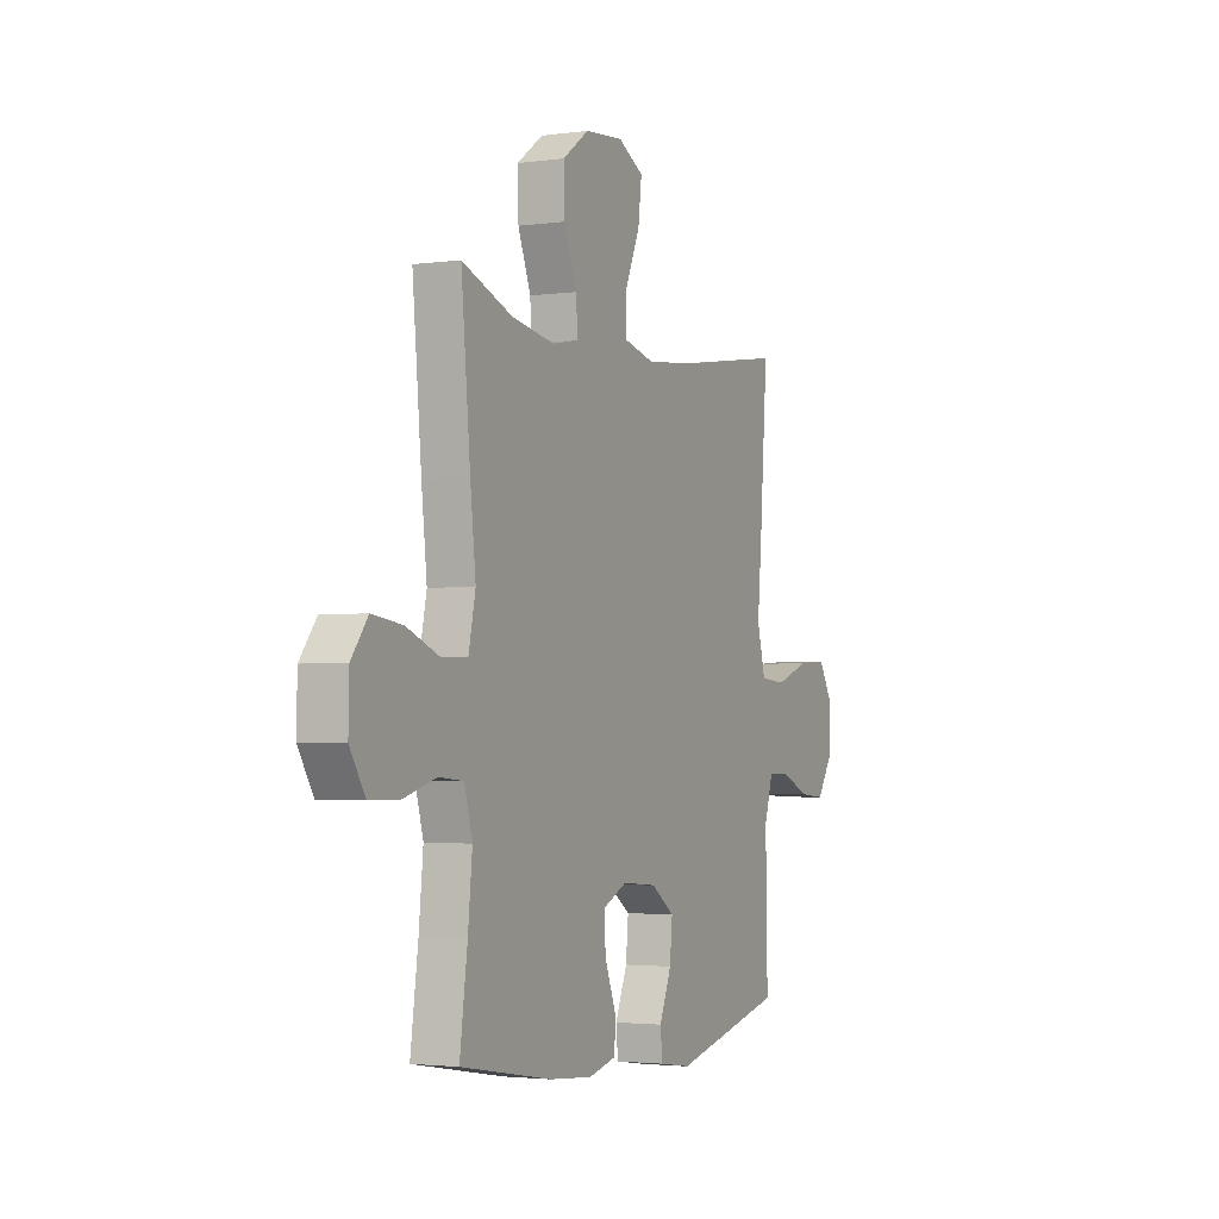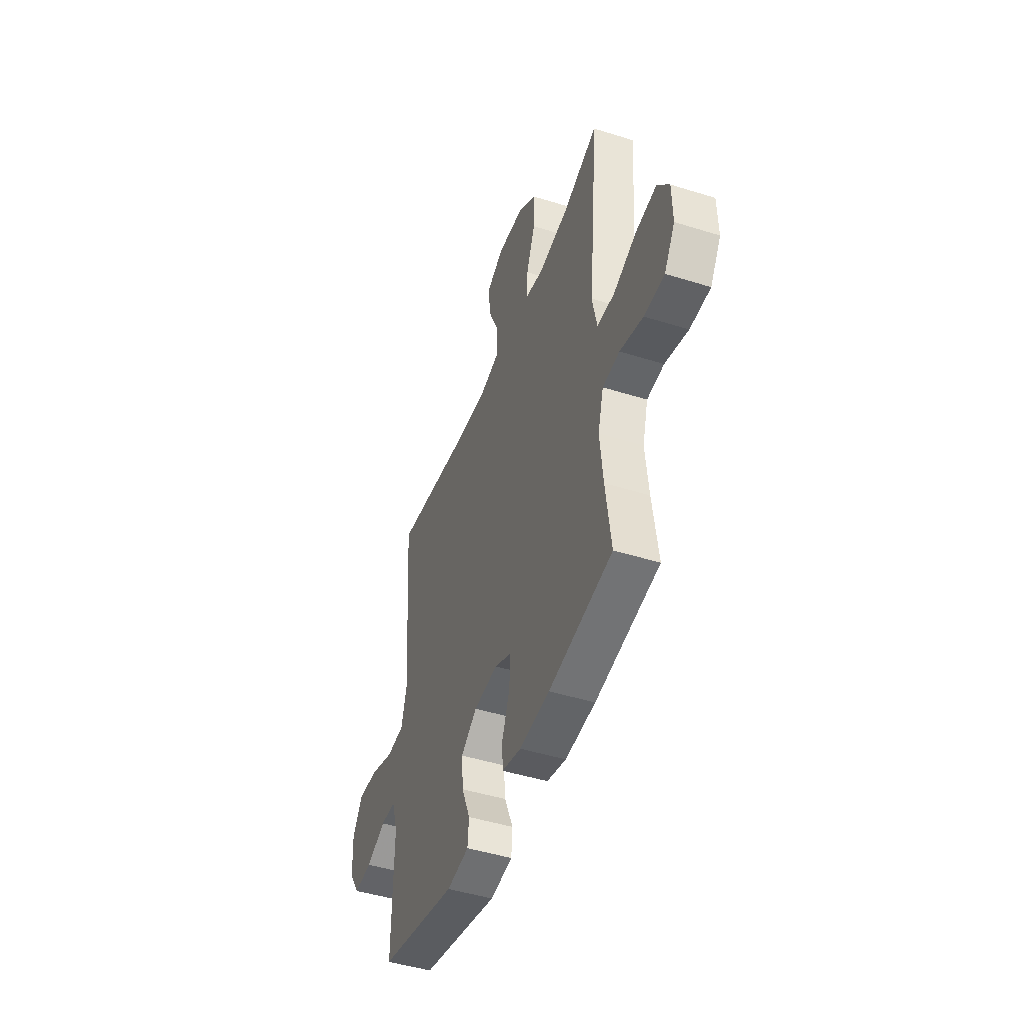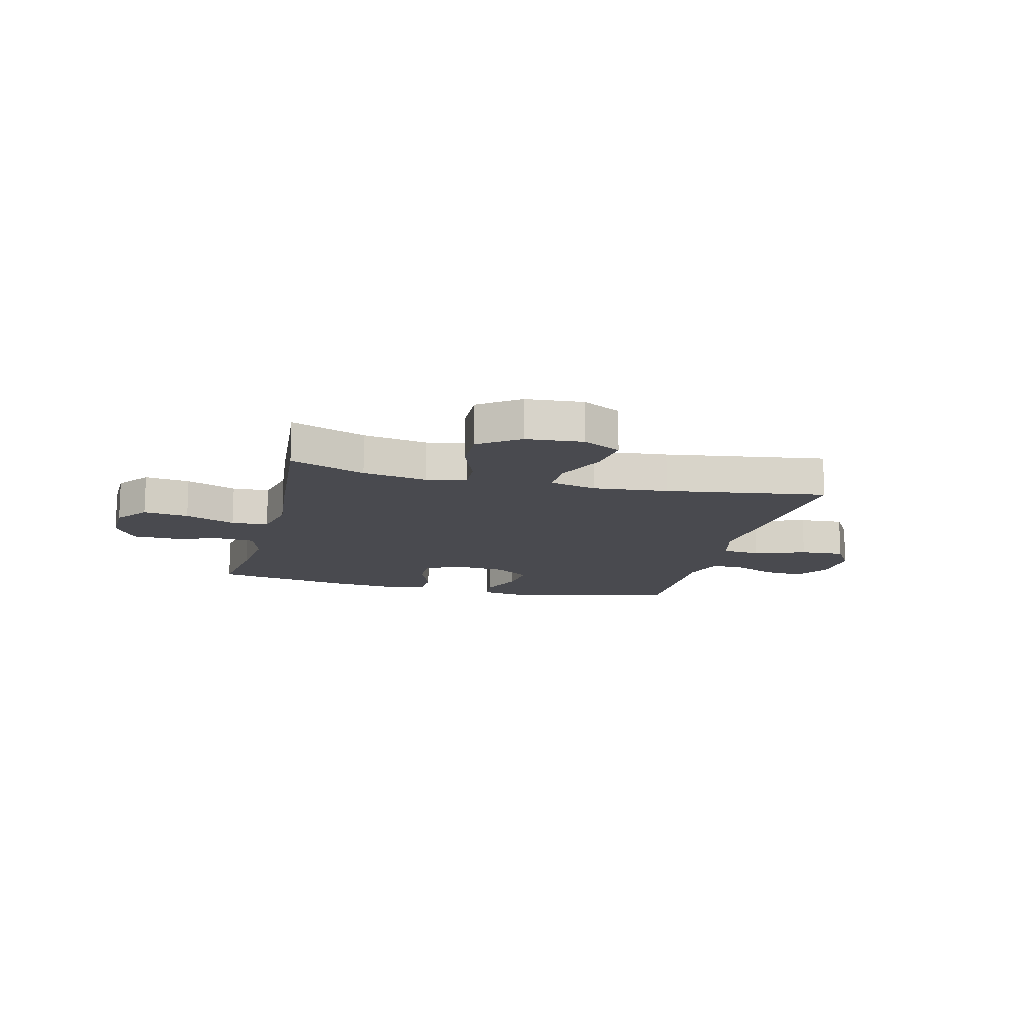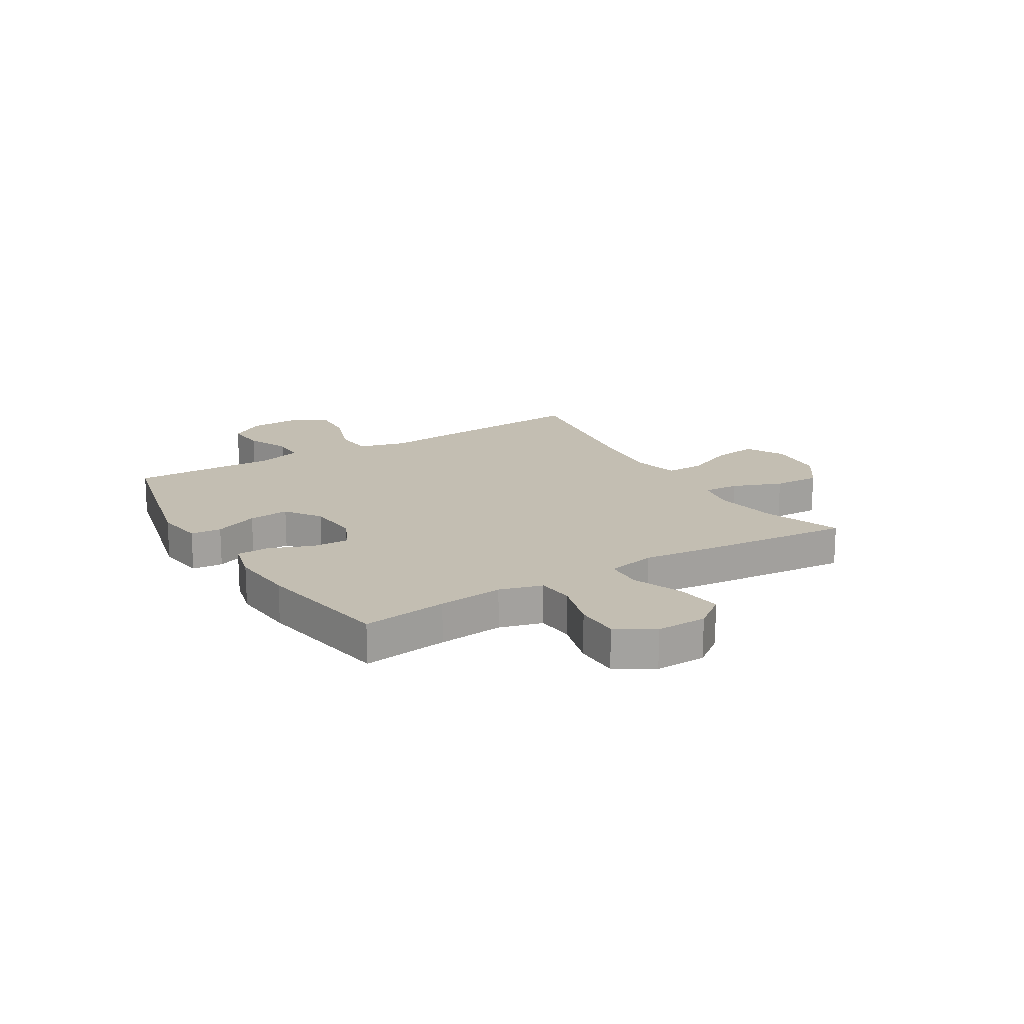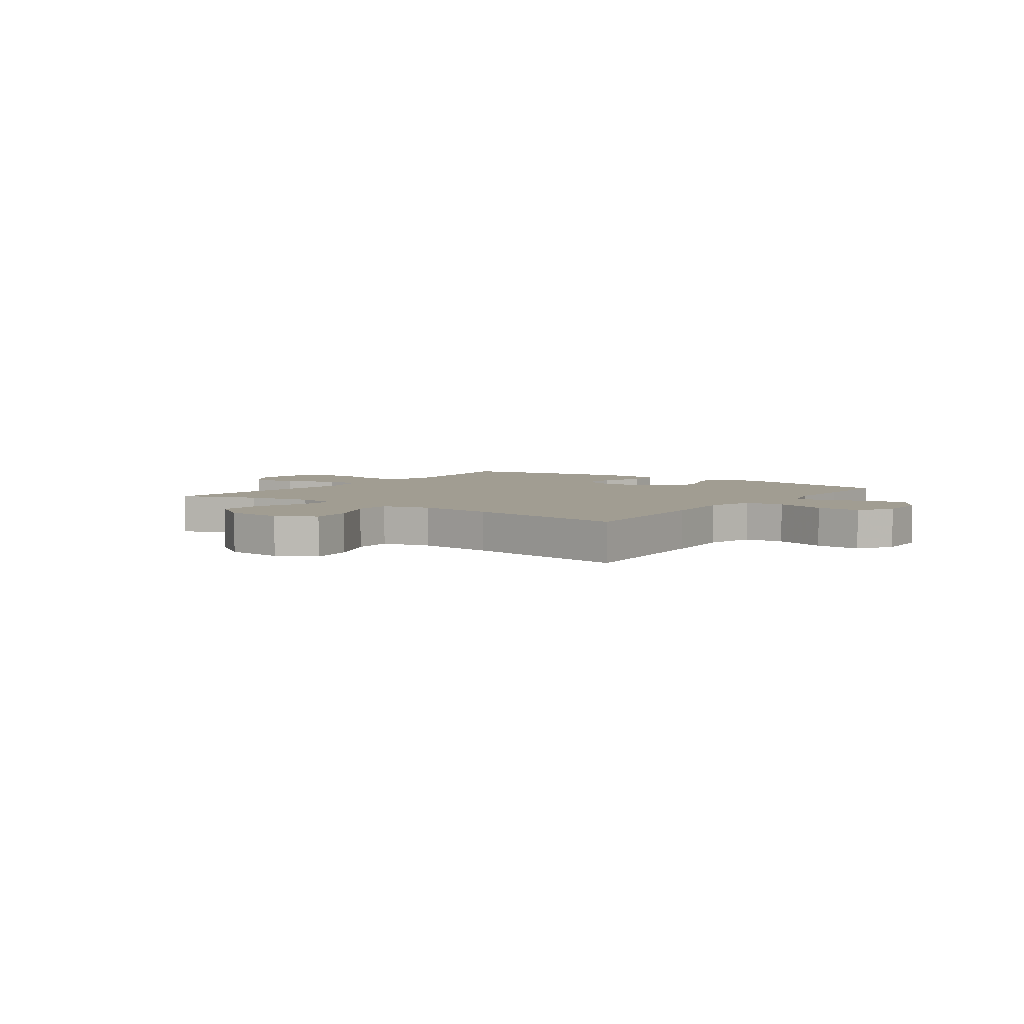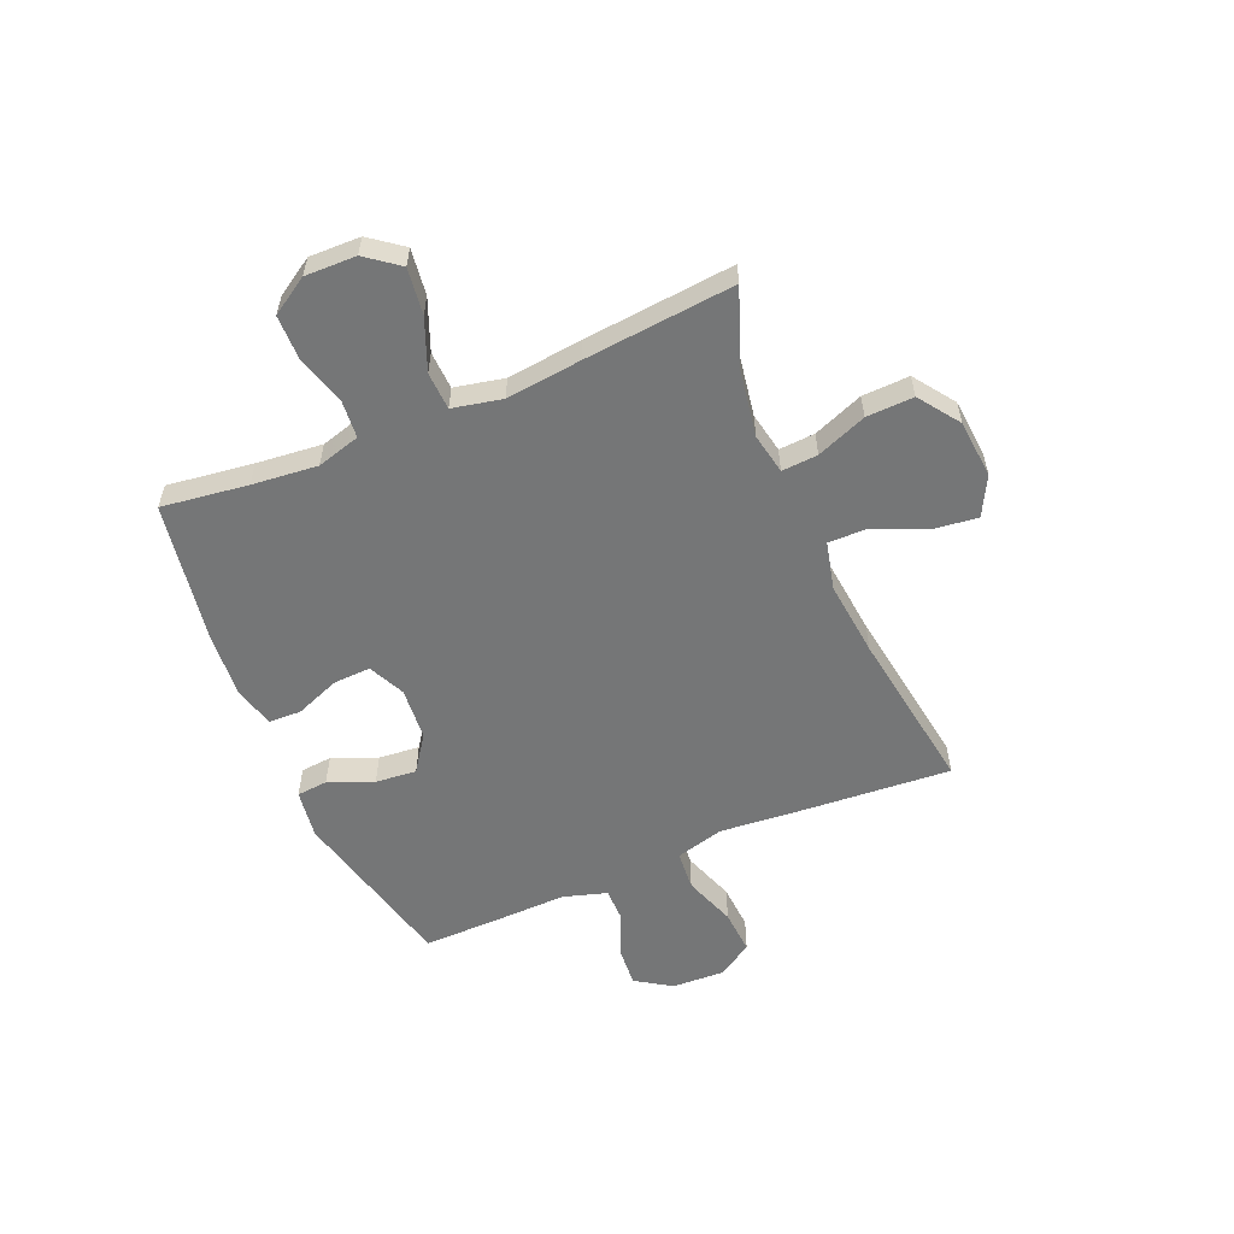
<metadata>
{"format":"obj","ext":"obj","renderer":"f3d","projection":"perspective","resolution":1024,"background":"white","views":[{"elev":-2.6,"azim":-64.5,"up":"+Z"},{"elev":-46.4,"azim":-109.7,"up":"+Z"},{"elev":-13.6,"azim":-14.1,"up":"+Y"},{"elev":17.3,"azim":-121.2,"up":"+Y"},{"elev":4.7,"azim":35.8,"up":"+Y"},{"elev":-56.7,"azim":-66.9,"up":"+Y"}]}
</metadata>
<code>
v 0.5 0.07 0.5
v 0.479 0.07 0.218
v 0.467 0.07 0.084
v 0.49 0.07 -0.003
v 0.561 0.07 -0.009
v 0.655 0.07 0.024
v 0.736 0.07 0.029
v 0.775 0.07 -0.035
v 0.771 0.07 -0.129
v 0.729 0.07 -0.193
v 0.657 0.07 -0.187
v 0.579 0.07 -0.153
v 0.519 0.07 -0.153
v 0.495 0.07 -0.231
v 0.498 0.07 -0.354
v 0.5 0.07 -0.5
v 0.192 0.07 -0.573
v 0.104 0.07 -0.56
v 0.099 0.07 -0.504
v 0.132 0.07 -0.424
v 0.139 0.07 -0.35
v 0.075 0.07 -0.305
v -0.02 0.07 -0.297
v -0.086 0.07 -0.328
v -0.083 0.07 -0.396
v -0.052 0.07 -0.475
v -0.054 0.07 -0.534
v -0.13 0.07 -0.553
v -0.249 0.07 -0.543
v -0.5 0.07 -0.5
v -0.479 0.07 -0.345
v -0.467 0.07 -0.227
v -0.489 0.07 -0.149
v -0.556 0.07 -0.143
v -0.647 0.07 -0.169
v -0.727 0.07 -0.168
v -0.769 0.07 -0.101
v -0.767 0.07 -0.009
v -0.722 0.07 0.05
v -0.639 0.07 0.039
v -0.547 0.07 0.002
v -0.479 0.07 0.005
v -0.46 0.07 0.094
v -0.475 0.07 0.23
v -0.5 0.07 0.5
v -0.362 0.07 0.448
v -0.244 0.07 0.428
v -0.171 0.07 0.442
v -0.175 0.07 0.507
v -0.21 0.07 0.597
v -0.213 0.07 0.682
v -0.14 0.07 0.734
v -0.035 0.07 0.743
v 0.035 0.07 0.706
v 0.025 0.07 0.626
v -0.016 0.07 0.533
v -0.017 0.07 0.463
v 0.069 0.07 0.442
v 0.206 0.07 0.456
v 0.5 0 0.5
v 0.479 0 0.218
v 0.467 0 0.084
v 0.49 0 -0.003
v 0.561 0 -0.009
v 0.655 0 0.024
v 0.736 0 0.029
v 0.775 0 -0.035
v 0.771 0 -0.129
v 0.729 0 -0.193
v 0.657 0 -0.187
v 0.579 0 -0.153
v 0.519 0 -0.153
v 0.495 0 -0.231
v 0.498 0 -0.354
v 0.5 0 -0.5
v 0.192 0 -0.573
v 0.104 0 -0.56
v 0.099 0 -0.504
v 0.132 0 -0.424
v 0.139 0 -0.35
v 0.075 0 -0.305
v -0.02 0 -0.297
v -0.086 0 -0.328
v -0.083 0 -0.396
v -0.052 0 -0.475
v -0.054 0 -0.534
v -0.13 0 -0.553
v -0.249 0 -0.543
v -0.5 0 -0.5
v -0.479 0 -0.345
v -0.467 0 -0.227
v -0.489 0 -0.149
v -0.556 0 -0.143
v -0.647 0 -0.169
v -0.727 0 -0.168
v -0.769 0 -0.101
v -0.767 0 -0.009
v -0.722 0 0.05
v -0.639 0 0.039
v -0.547 0 0.002
v -0.479 0 0.005
v -0.46 0 0.094
v -0.475 0 0.23
v -0.5 0 0.5
v -0.362 0 0.448
v -0.244 0 0.428
v -0.171 0 0.442
v -0.175 0 0.507
v -0.21 0 0.597
v -0.213 0 0.682
v -0.14 0 0.734
v -0.035 0 0.743
v 0.035 0 0.706
v 0.025 0 0.626
v -0.016 0 0.533
v -0.017 0 0.463
v 0.069 0 0.442
v 0.206 0 0.456
f 53 54 55 56
f 53 56 57
f 52 53 57
f 49 50 51 52
f 48 49 52 57
f 47 48 57 58
f 43 44 45 46
f 42 43 46 47
f 38 39 40 41
f 38 41 42
f 37 38 42
f 34 35 36 37
f 33 34 37 42
f 32 33 42 47
f 28 29 30 31
f 25 26 27 28
f 24 25 28 31
f 23 24 31 32
f 17 18 19 20
f 17 20 21
f 14 15 16 17
f 13 14 17 21
f 9 10 11 12
f 9 12 13
f 8 9 13
f 5 6 7 8
f 4 5 8 13
f 3 4 13 21
f 59 1 2 3
f 58 59 3 21
f 47 58 21 22
f 22 23 32 47
f 115 114 113 112
f 116 115 112
f 116 112 111
f 111 110 109 108
f 116 111 108 107
f 117 116 107 106
f 105 104 103 102
f 106 105 102 101
f 100 99 98 97
f 101 100 97
f 101 97 96
f 96 95 94 93
f 101 96 93 92
f 106 101 92 91
f 90 89 88 87
f 87 86 85 84
f 90 87 84 83
f 91 90 83 82
f 79 78 77 76
f 80 79 76
f 76 75 74 73
f 80 76 73 72
f 71 70 69 68
f 72 71 68
f 72 68 67
f 67 66 65 64
f 72 67 64 63
f 80 72 63 62
f 62 61 60 118
f 80 62 118 117
f 81 80 117 106
f 106 91 82 81
f 1 60 61 2
f 2 61 62 3
f 3 62 63 4
f 4 63 64 5
f 5 64 65 6
f 6 65 66 7
f 7 66 67 8
f 8 67 68 9
f 9 68 69 10
f 10 69 70 11
f 11 70 71 12
f 12 71 72 13
f 13 72 73 14
f 14 73 74 15
f 15 74 75 16
f 16 75 76 17
f 17 76 77 18
f 18 77 78 19
f 19 78 79 20
f 20 79 80 21
f 21 80 81 22
f 22 81 82 23
f 23 82 83 24
f 24 83 84 25
f 25 84 85 26
f 26 85 86 27
f 27 86 87 28
f 28 87 88 29
f 29 88 89 30
f 30 89 90 31
f 31 90 91 32
f 32 91 92 33
f 33 92 93 34
f 34 93 94 35
f 35 94 95 36
f 36 95 96 37
f 37 96 97 38
f 38 97 98 39
f 39 98 99 40
f 40 99 100 41
f 41 100 101 42
f 42 101 102 43
f 43 102 103 44
f 44 103 104 45
f 45 104 105 46
f 46 105 106 47
f 47 106 107 48
f 48 107 108 49
f 49 108 109 50
f 50 109 110 51
f 51 110 111 52
f 52 111 112 53
f 53 112 113 54
f 54 113 114 55
f 55 114 115 56
f 56 115 116 57
f 57 116 117 58
f 58 117 118 59
f 59 118 60 1

</code>
